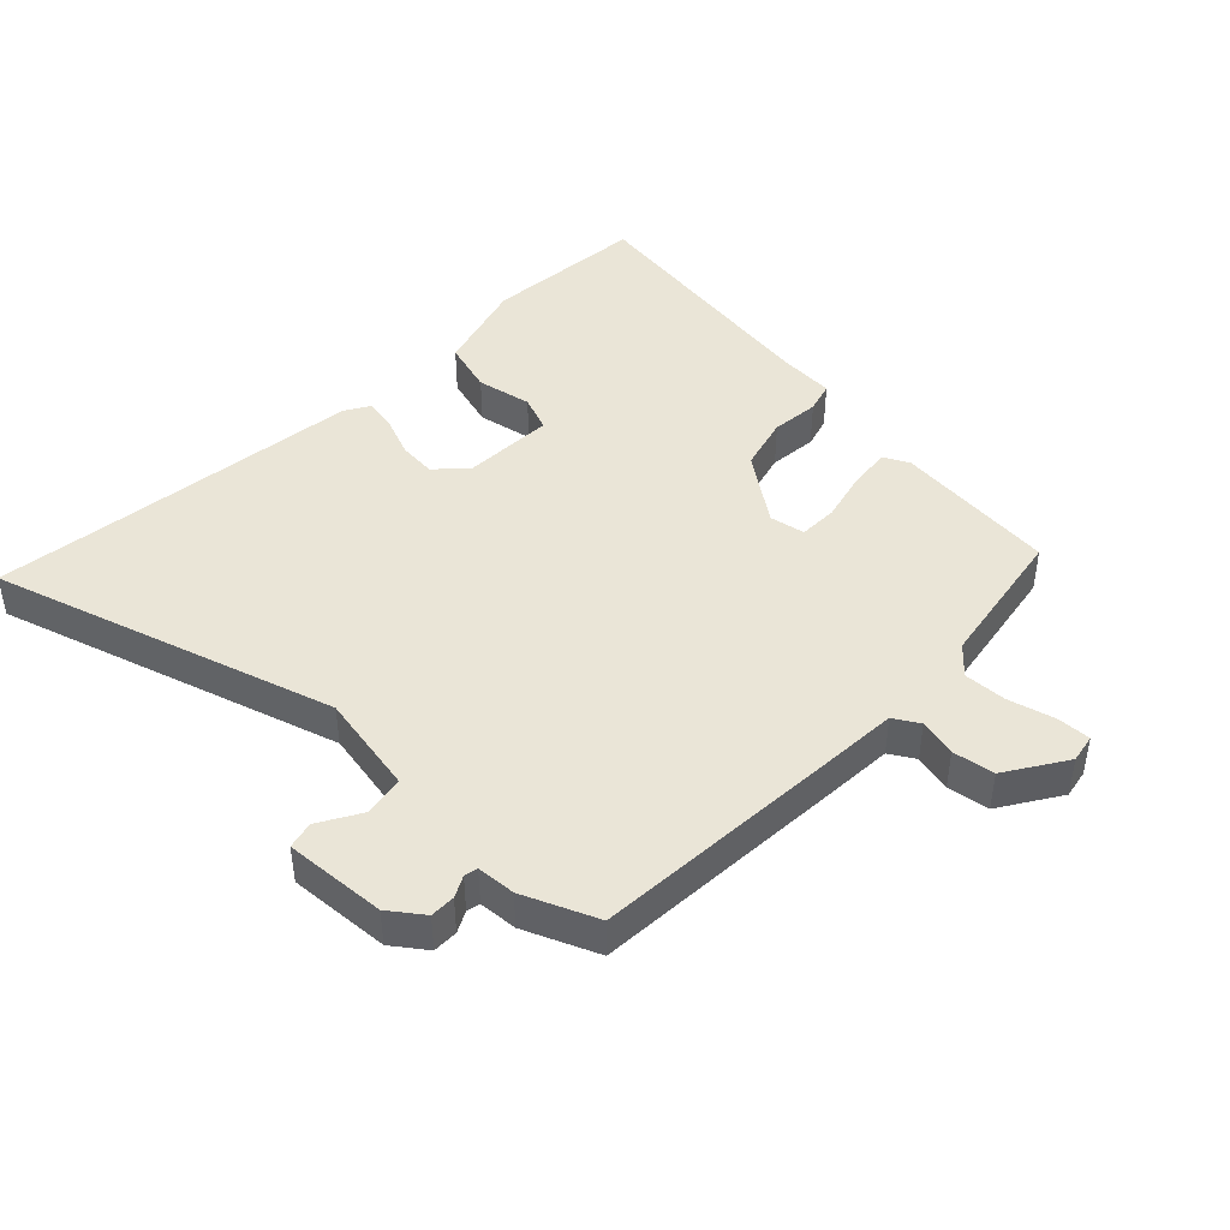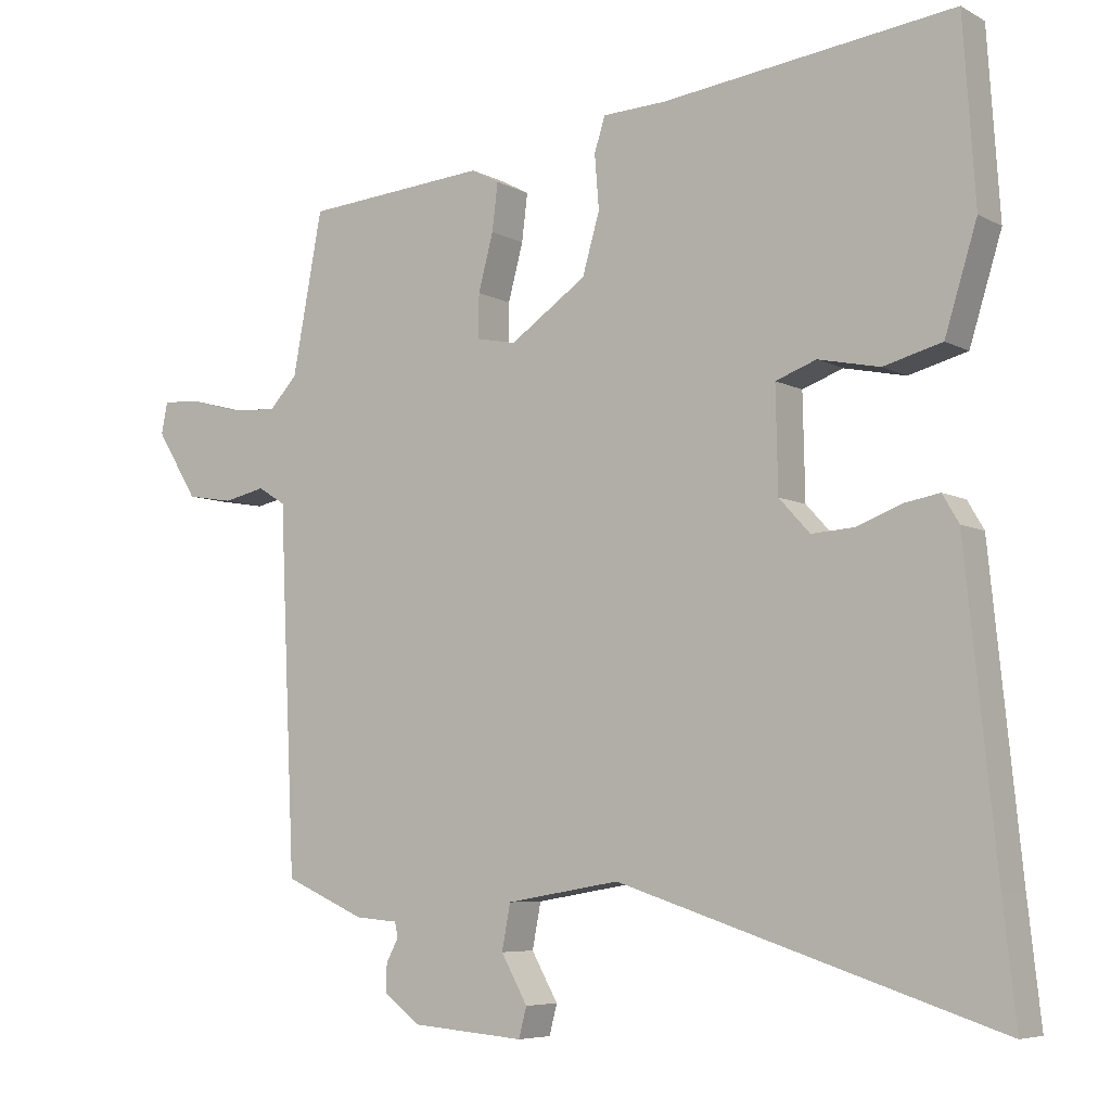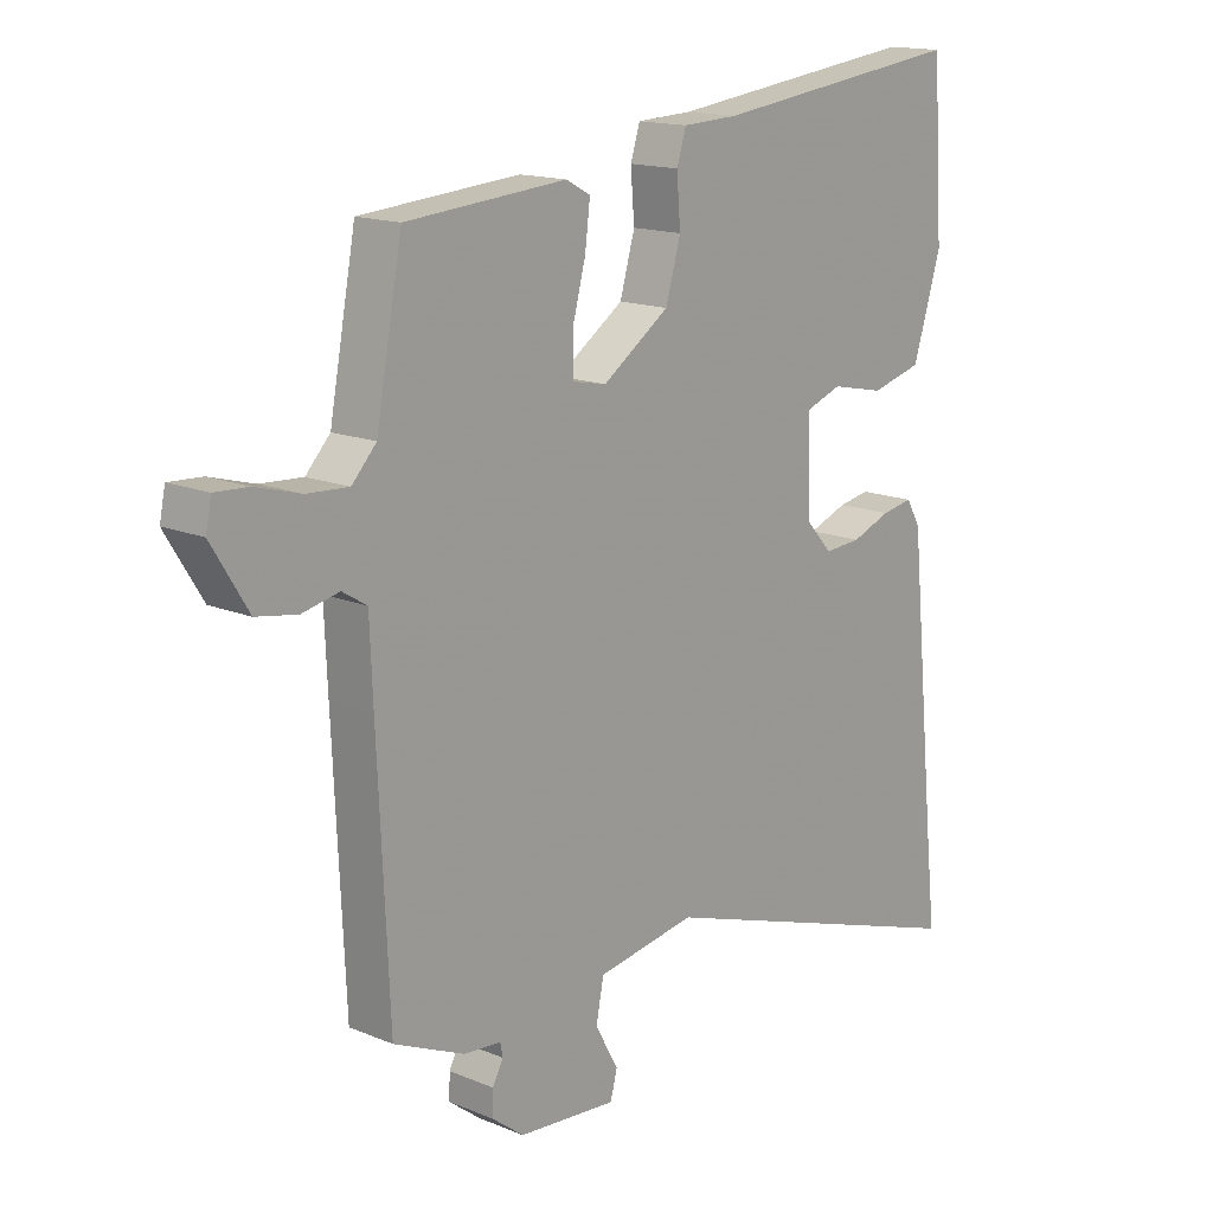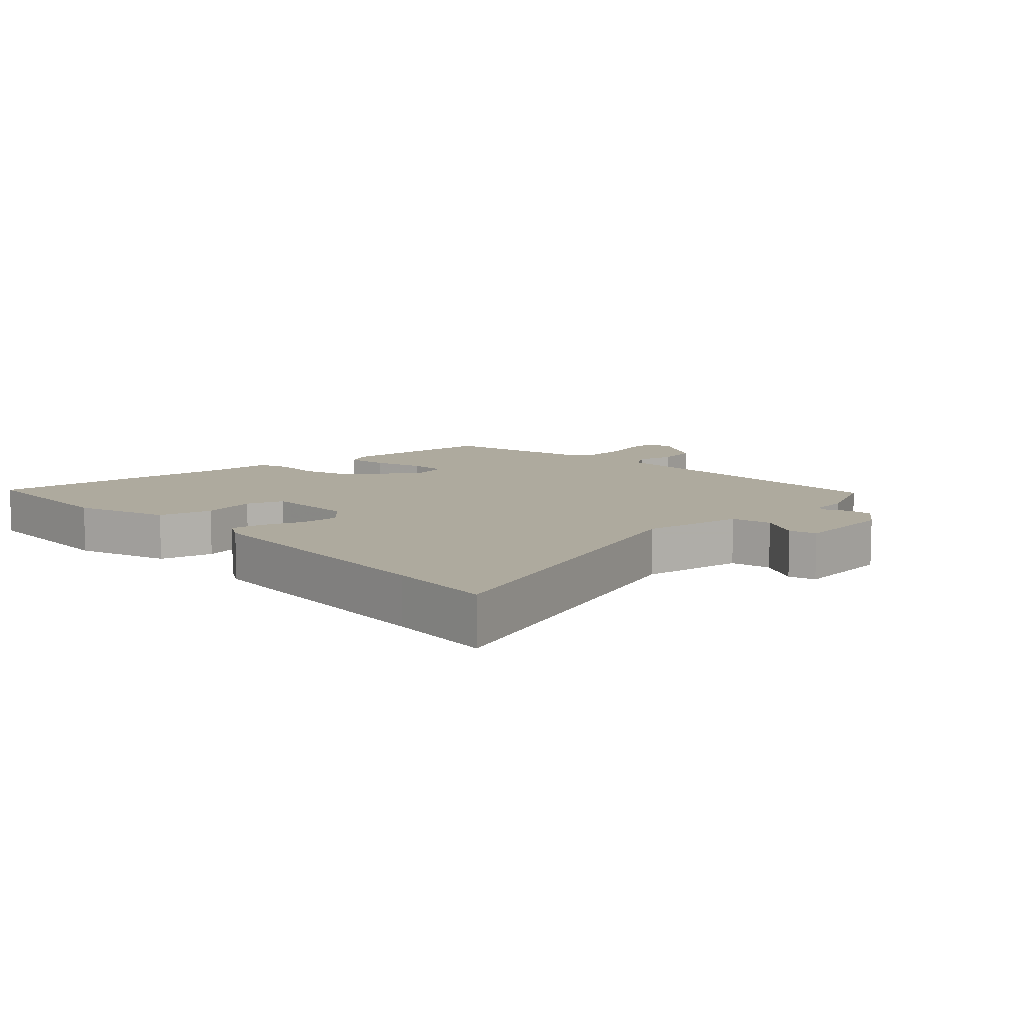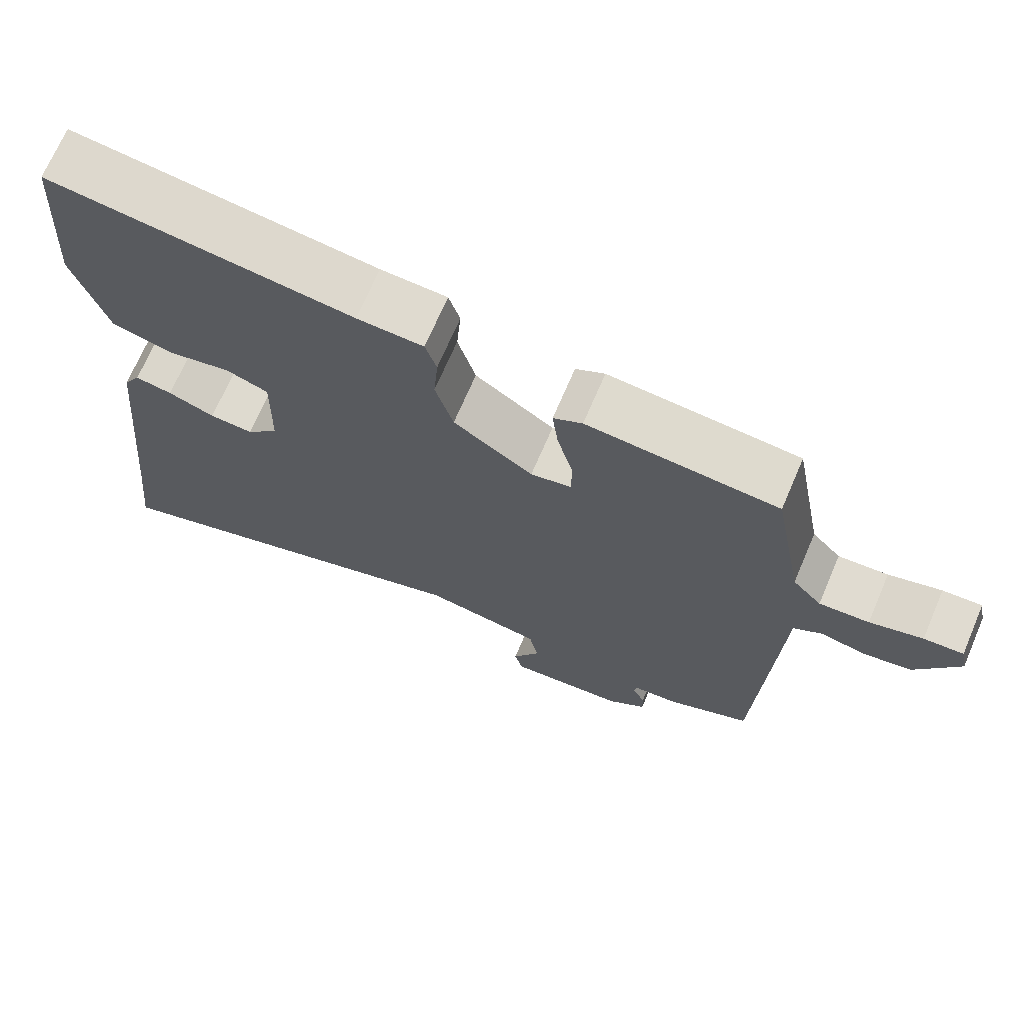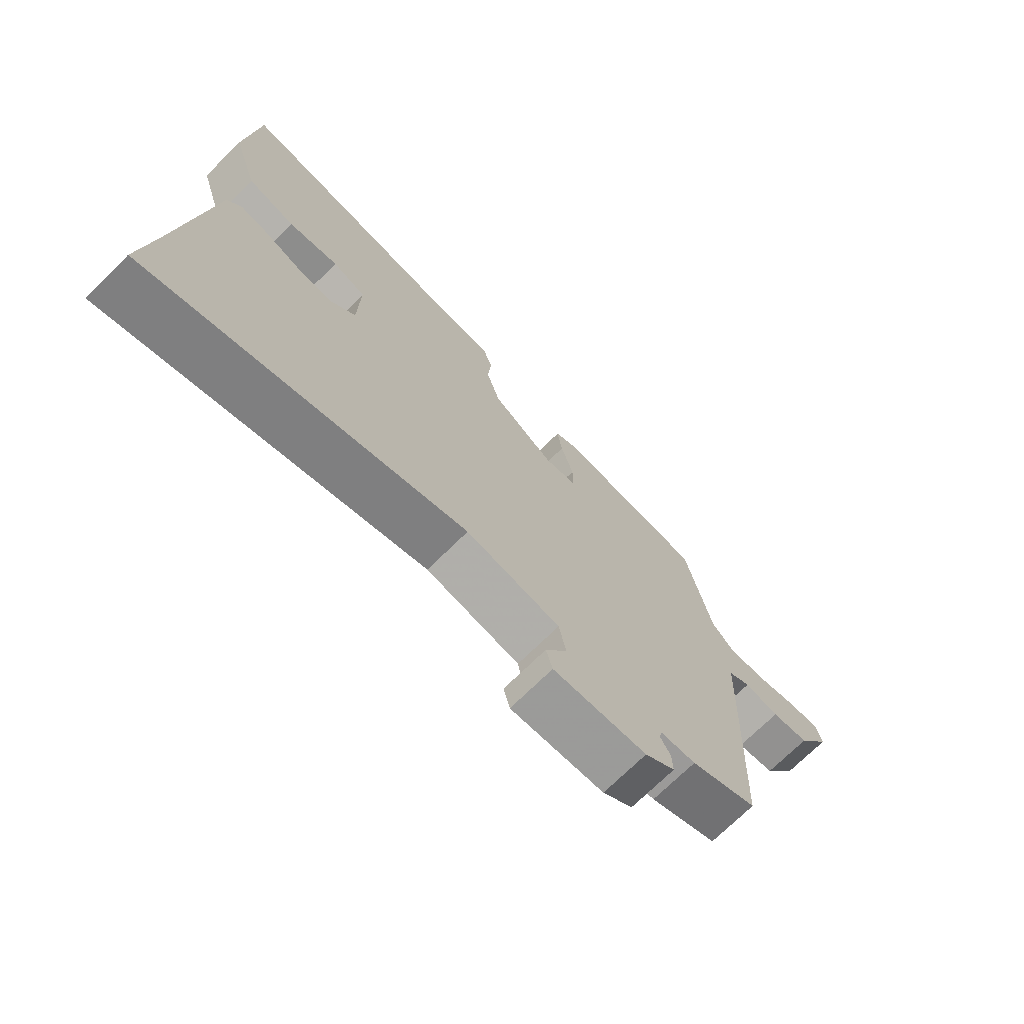
<metadata>
{"format":"obj","ext":"obj","renderer":"f3d","projection":"perspective","resolution":1024,"background":"white","views":[{"elev":44.2,"azim":-135.0,"up":"+Y"},{"elev":-6.4,"azim":33.2,"up":"+Z"},{"elev":15.3,"azim":-48.8,"up":"+Z"},{"elev":9.2,"azim":135.4,"up":"+Y"},{"elev":70.1,"azim":-156.8,"up":"+Z"},{"elev":-72.6,"azim":134.5,"up":"+Z"}]}
</metadata>
<code>
v -0.528 0.07 -0.473
v -0.546 0.07 -0.084
v -0.551 0.07 0.036
v -0.59 0.07 0.06
v -0.649 0.07 0.047
v -0.714 0.07 0.058
v -0.772 0.07 0.152
v -0.763 0.07 0.196
v -0.71 0.07 0.193
v -0.639 0.07 0.173
v -0.572 0.07 0.169
v -0.533 0.07 0.211
v -0.491 0.07 0.436
v -0.235 0.07 0.457
v -0.196 0.07 0.436
v -0.204 0.07 0.37
v -0.225 0.07 0.291
v -0.225 0.07 0.23
v -0.17 0.07 0.219
v -0.063 0.07 0.293
v -0.039 0.07 0.377
v -0.045 0.07 0.452
v -0.03 0.07 0.5
v 0.059 0.07 0.504
v 0.467 0.07 0.556
v 0.484 0.07 0.302
v 0.439 0.07 0.156
v 0.357 0.07 0.134
v 0.271 0.07 0.152
v 0.214 0.07 0.131
v 0.217 0.07 -0.012
v 0.26 0.07 -0.059
v 0.319 0.07 -0.055
v 0.382 0.07 -0.031
v 0.432 0.07 -0.022
v 0.455 0.07 -0.061
v 0.498 0.07 -0.484
v 0.516 0.07 -0.647
v -0.015 0.07 -0.474
v -0.174 0.07 -0.501
v -0.186 0.07 -0.564
v -0.149 0.07 -0.63
v -0.16 0.07 -0.672
v -0.318 0.07 -0.659
v -0.369 0.07 -0.62
v -0.368 0.07 -0.581
v -0.351 0.07 -0.549
v -0.355 0.07 -0.528
v -0.415 0.07 -0.523
v -0.528 0 -0.473
v -0.546 0 -0.084
v -0.551 0 0.036
v -0.59 0 0.06
v -0.649 0 0.047
v -0.714 0 0.058
v -0.772 0 0.152
v -0.763 0 0.196
v -0.71 0 0.193
v -0.639 0 0.173
v -0.572 0 0.169
v -0.533 0 0.211
v -0.491 0 0.436
v -0.235 0 0.457
v -0.196 0 0.436
v -0.204 0 0.37
v -0.225 0 0.291
v -0.225 0 0.23
v -0.17 0 0.219
v -0.063 0 0.293
v -0.039 0 0.377
v -0.045 0 0.452
v -0.03 0 0.5
v 0.059 0 0.504
v 0.467 0 0.556
v 0.484 0 0.302
v 0.439 0 0.156
v 0.357 0 0.134
v 0.271 0 0.152
v 0.214 0 0.131
v 0.217 0 -0.012
v 0.26 0 -0.059
v 0.319 0 -0.055
v 0.382 0 -0.031
v 0.432 0 -0.022
v 0.455 0 -0.061
v 0.498 0 -0.484
v 0.516 0 -0.647
v -0.015 0 -0.474
v -0.174 0 -0.501
v -0.186 0 -0.564
v -0.149 0 -0.63
v -0.16 0 -0.672
v -0.318 0 -0.659
v -0.369 0 -0.62
v -0.368 0 -0.581
v -0.351 0 -0.549
v -0.355 0 -0.528
v -0.415 0 -0.523
f 48 49 1 2
f 44 45 46 47
f 44 47 48
f 41 42 43 44
f 40 41 44 48
f 39 40 48 2
f 37 38 39 2
f 33 34 35 36
f 32 33 36 37
f 31 32 37 2
f 26 27 28 29
f 24 25 26 29
f 24 29 30
f 21 22 23 24
f 20 21 24 30
f 19 20 30 31
f 14 15 16 17
f 12 13 14 17
f 11 12 17 18
f 7 8 9 10
f 7 10 11
f 4 5 6 7
f 4 7 11
f 3 4 11 18
f 18 19 31
f 2 3 18 31
f 51 50 98 97
f 96 95 94 93
f 97 96 93
f 93 92 91 90
f 97 93 90 89
f 51 97 89 88
f 51 88 87 86
f 85 84 83 82
f 86 85 82 81
f 51 86 81 80
f 78 77 76 75
f 78 75 74 73
f 79 78 73
f 73 72 71 70
f 79 73 70 69
f 80 79 69 68
f 66 65 64 63
f 66 63 62 61
f 67 66 61 60
f 59 58 57 56
f 60 59 56
f 56 55 54 53
f 60 56 53
f 67 60 53 52
f 80 68 67
f 80 67 52 51
f 1 50 51 2
f 2 51 52 3
f 3 52 53 4
f 4 53 54 5
f 5 54 55 6
f 6 55 56 7
f 7 56 57 8
f 8 57 58 9
f 9 58 59 10
f 10 59 60 11
f 11 60 61 12
f 12 61 62 13
f 13 62 63 14
f 14 63 64 15
f 15 64 65 16
f 16 65 66 17
f 17 66 67 18
f 18 67 68 19
f 19 68 69 20
f 20 69 70 21
f 21 70 71 22
f 22 71 72 23
f 23 72 73 24
f 24 73 74 25
f 25 74 75 26
f 26 75 76 27
f 27 76 77 28
f 28 77 78 29
f 29 78 79 30
f 30 79 80 31
f 31 80 81 32
f 32 81 82 33
f 33 82 83 34
f 34 83 84 35
f 35 84 85 36
f 36 85 86 37
f 37 86 87 38
f 38 87 88 39
f 39 88 89 40
f 40 89 90 41
f 41 90 91 42
f 42 91 92 43
f 43 92 93 44
f 44 93 94 45
f 45 94 95 46
f 46 95 96 47
f 47 96 97 48
f 48 97 98 49
f 49 98 50 1

</code>
